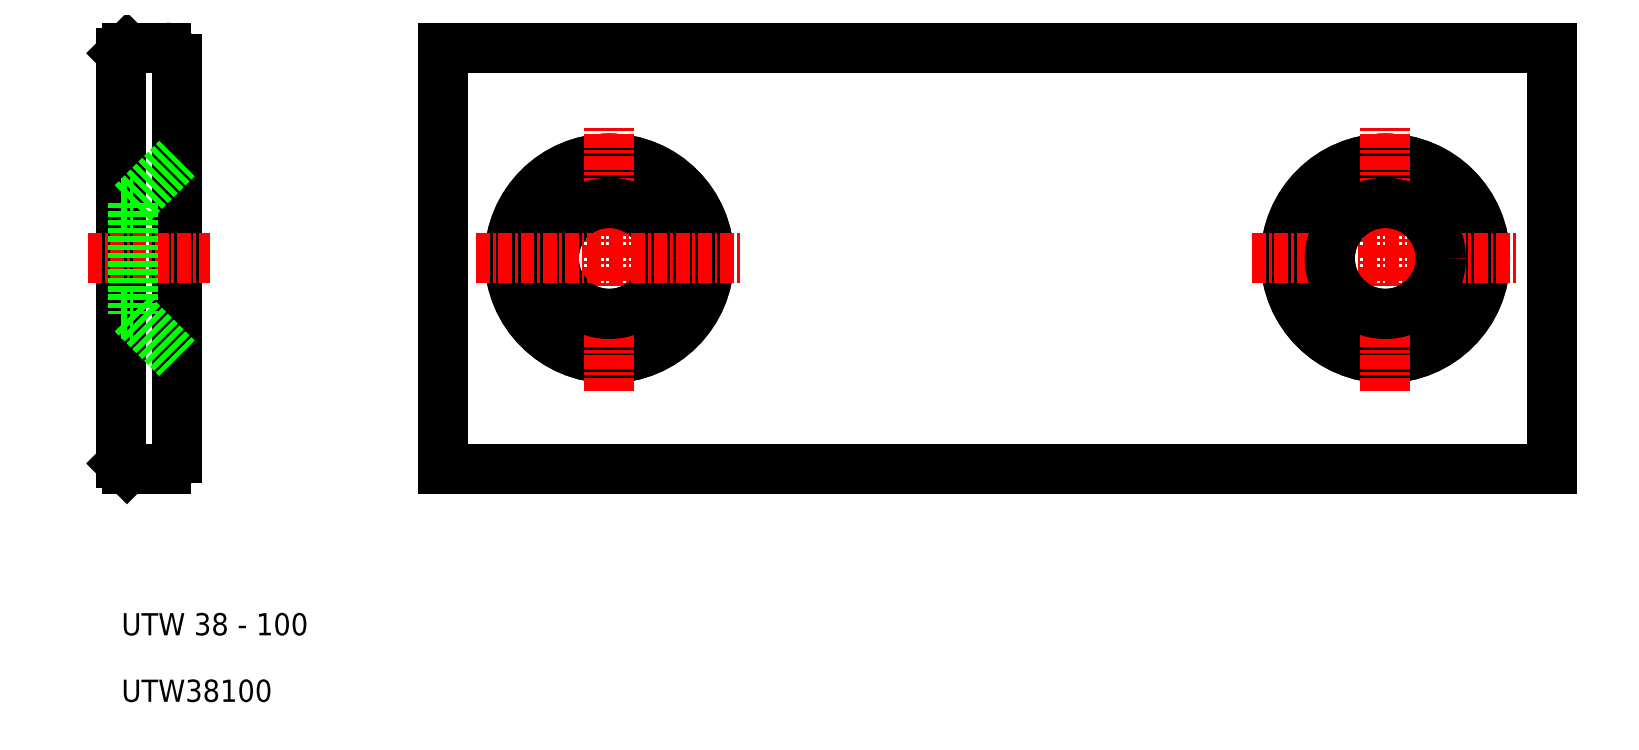
<metadata>
{"format":"dxf","ext":"dxf","renderer":"ezdxf+matplotlib","layout":"modelspace","background":"white","min_lineweight":24,"dpi":150}
</metadata>
<code>
0
SECTION
2
ENTITIES
0
LINE
8
0
10
39
20
31
30
0
11
139
21
31
31
0
0
LINE
8
0
10
139
20
69
30
0
11
39
21
69
31
0
0
LINE
8
0
10
15
20
32
30
0
11
15
21
68
31
0
0
LINE
8
0
10
10
20
68.5
30
0
11
10
21
31.5
31
0
0
LINE
8
0
10
39
20
69
30
0
11
39
21
31
31
0
0
CIRCLE
8
0
10
54
20
50
30
0
40
9
0
CIRCLE
8
0
10
54
20
50
30
0
40
9
0
LINE
8
0
10
11
20
55
30
0
11
15
21
59
31
0
0
LINE
8
0
10
11
20
55
30
0
11
15
21
59
31
0
0
LINE
8
CENTER
10
54
20
38
30
0
11
54
21
62
31
0
0
LINE
8
CENTER
10
54
20
38
30
0
11
54
21
62
31
0
0
TEXT
8
0
10
10
20
16
30
0
40
2
1
UTW 38 - 100
0
TEXT
8
0
10
10
20
10
30
0
40
2
1
UTW38100
0
LINE
8
CENTER
10
7
20
50
30
0
11
18
21
50
31
0
0
LINE
8
CENTER
10
7
20
50
30
0
11
18
21
50
31
0
0
LINE
8
0
10
10.5
20
31
30
0
11
14
21
31
31
0
0
ARC
8
0
10
14
20
32
30
0
40
1
50
270
51
0
0
LINE
8
0
10
11
20
45
30
0
11
15
21
41
31
0
0
LINE
8
0
10
11
20
45
30
0
11
15
21
41
31
0
0
LINE
8
0
10
11
20
55
30
0
11
11
21
45
31
0
0
LINE
8
0
10
11
20
55
30
0
11
11
21
45
31
0
0
LINE
8
0
10
10
20
45
30
0
11
11
21
45
31
0
0
LINE
8
0
10
10
20
45
30
0
11
11
21
45
31
0
0
LINE
8
0
10
10
20
55
30
0
11
11
21
55
31
0
0
LINE
8
0
10
10
20
55
30
0
11
11
21
55
31
0
0
CIRCLE
8
0
10
54
20
50
30
0
40
5
0
CIRCLE
8
0
10
54
20
50
30
0
40
5
0
LINE
8
CENTER
10
42
20
50
30
0
11
66
21
50
31
0
0
LINE
8
CENTER
10
42
20
50
30
0
11
66
21
50
31
0
0
LINE
8
0
10
14
20
69
30
0
11
10.5
21
69
31
0
0
ARC
8
0
10
14
20
68
30
0
40
1
50
0
51
90
0
LINE
8
0
10
139
20
31
30
0
11
139
21
69
31
0
0
CIRCLE
8
0
10
124
20
50
30
0
40
9
0
CIRCLE
8
0
10
124
20
50
30
0
40
9
0
LINE
8
CENTER
10
124
20
38
30
0
11
124
21
62
31
0
0
LINE
8
CENTER
10
124
20
38
30
0
11
124
21
62
31
0
0
LINE
8
CENTER
10
112
20
50
30
0
11
136
21
50
31
0
0
LINE
8
CENTER
10
112
20
50
30
0
11
136
21
50
31
0
0
CIRCLE
8
0
10
124
20
50
30
0
40
5
0
CIRCLE
8
0
10
124
20
50
30
0
40
5
0
LINE
8
0
10
10.5
20
69
30
0
11
10
21
68.5
31
0
0
LINE
8
0
10
10
20
31.5
30
0
11
10.5
21
31
31
0
0
ENDSEC
0
EOF

</code>
